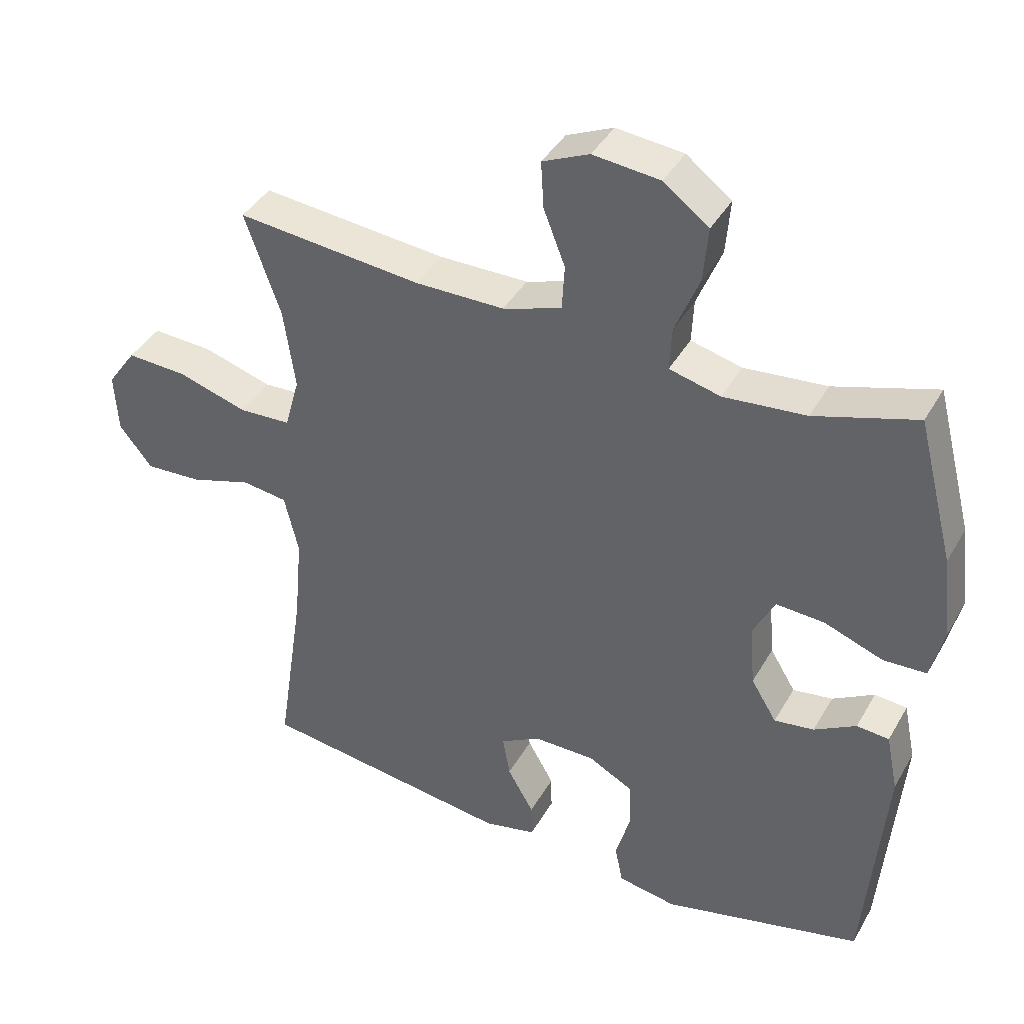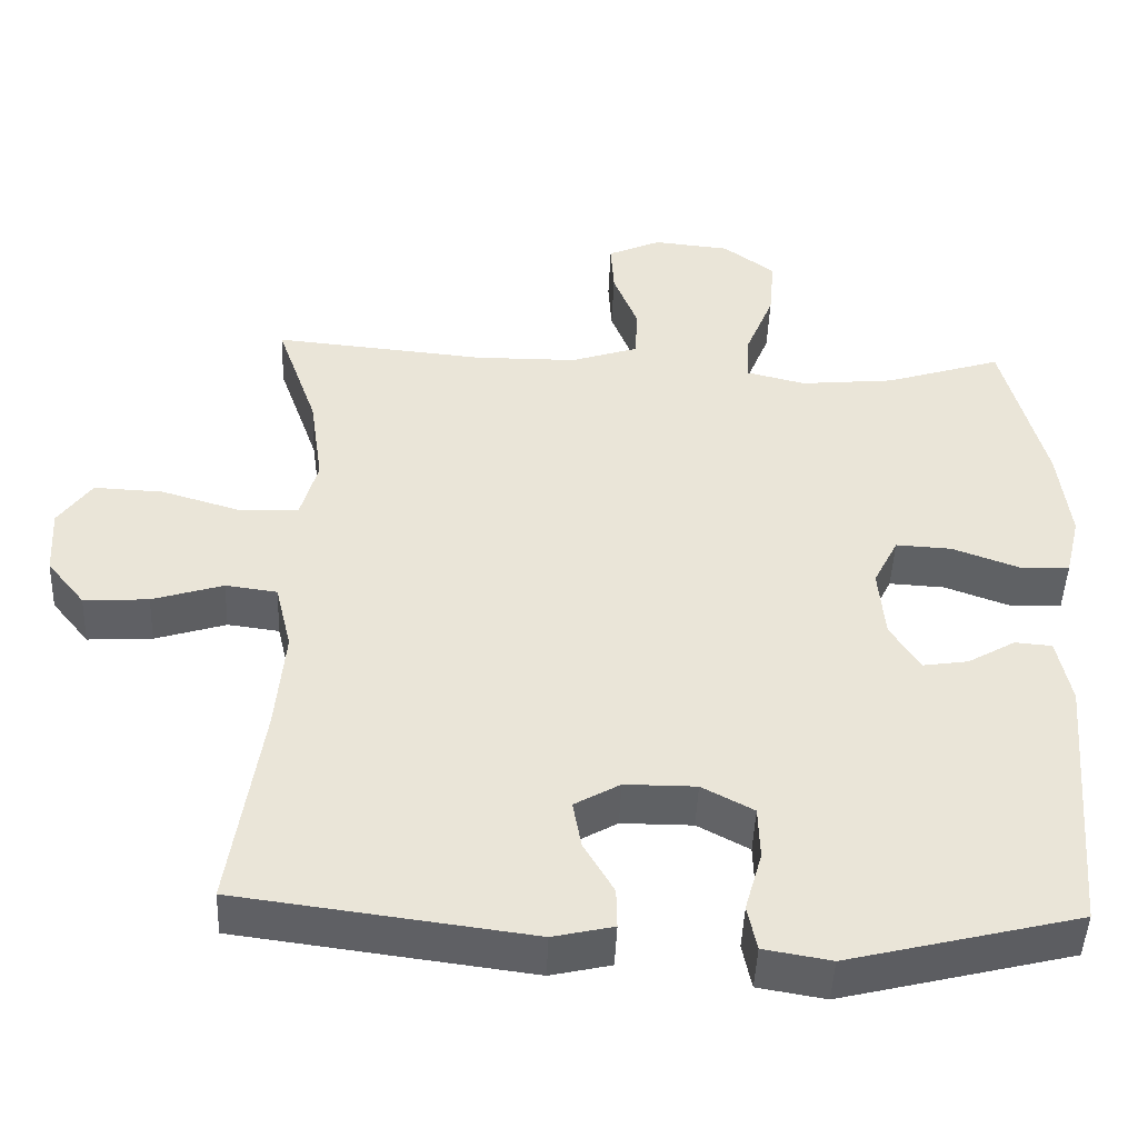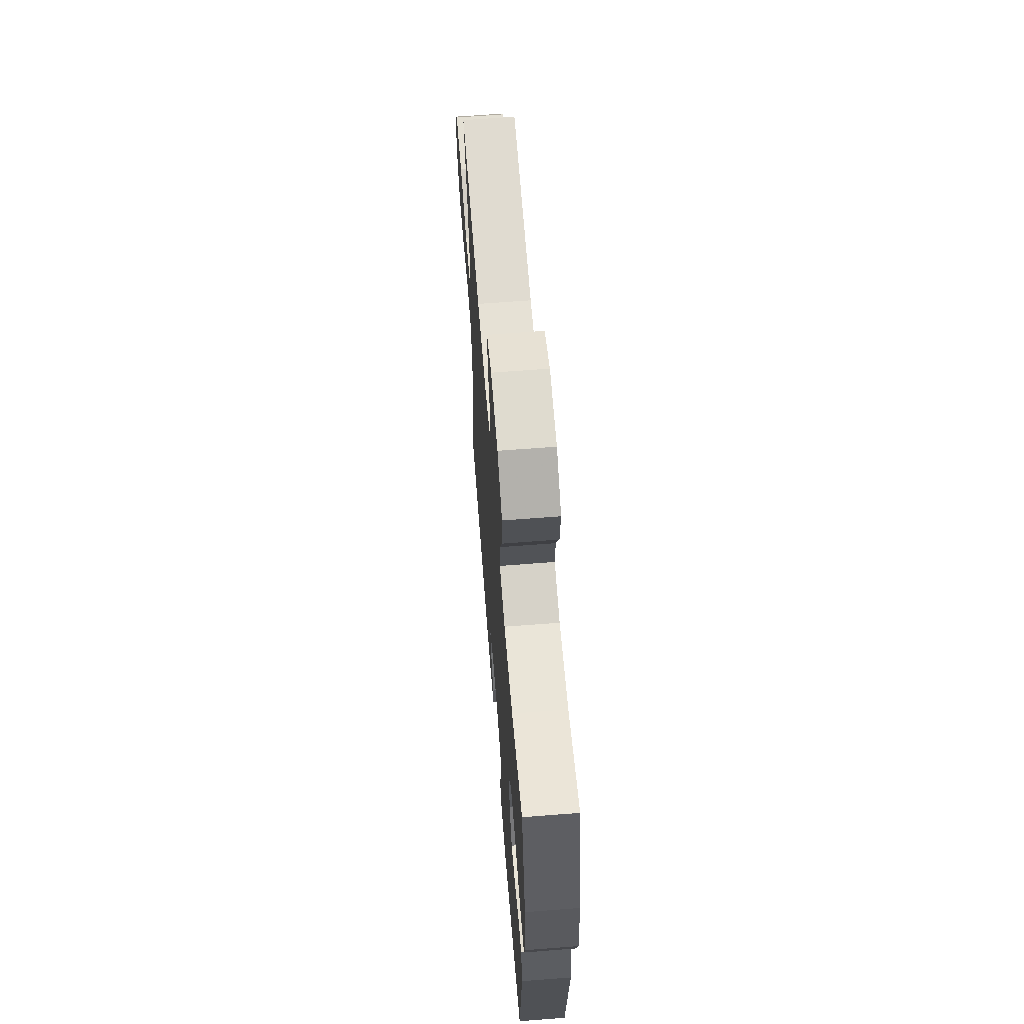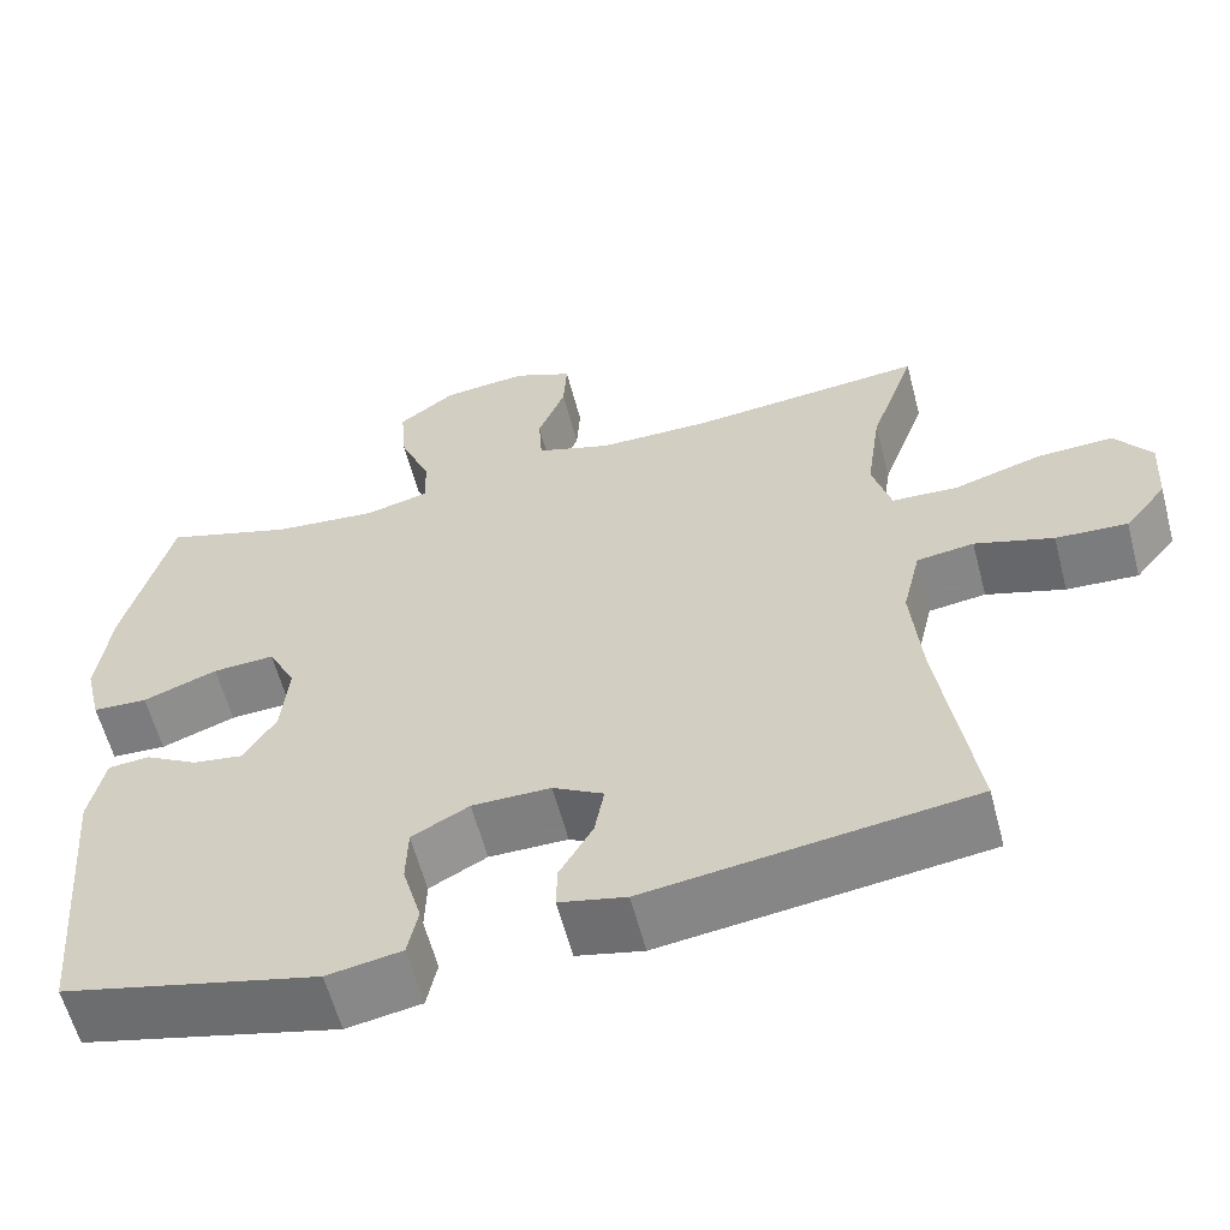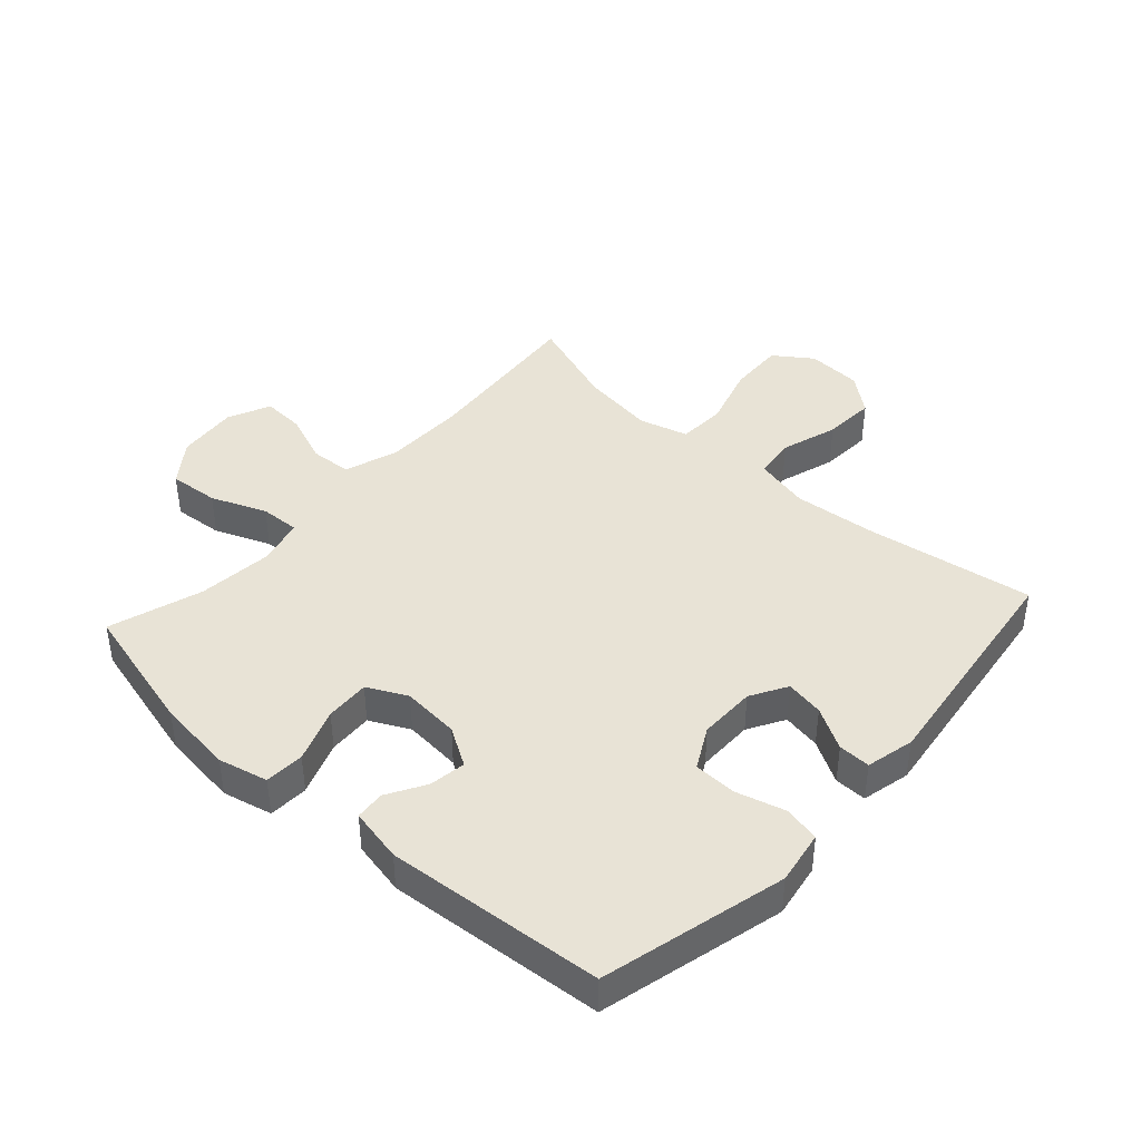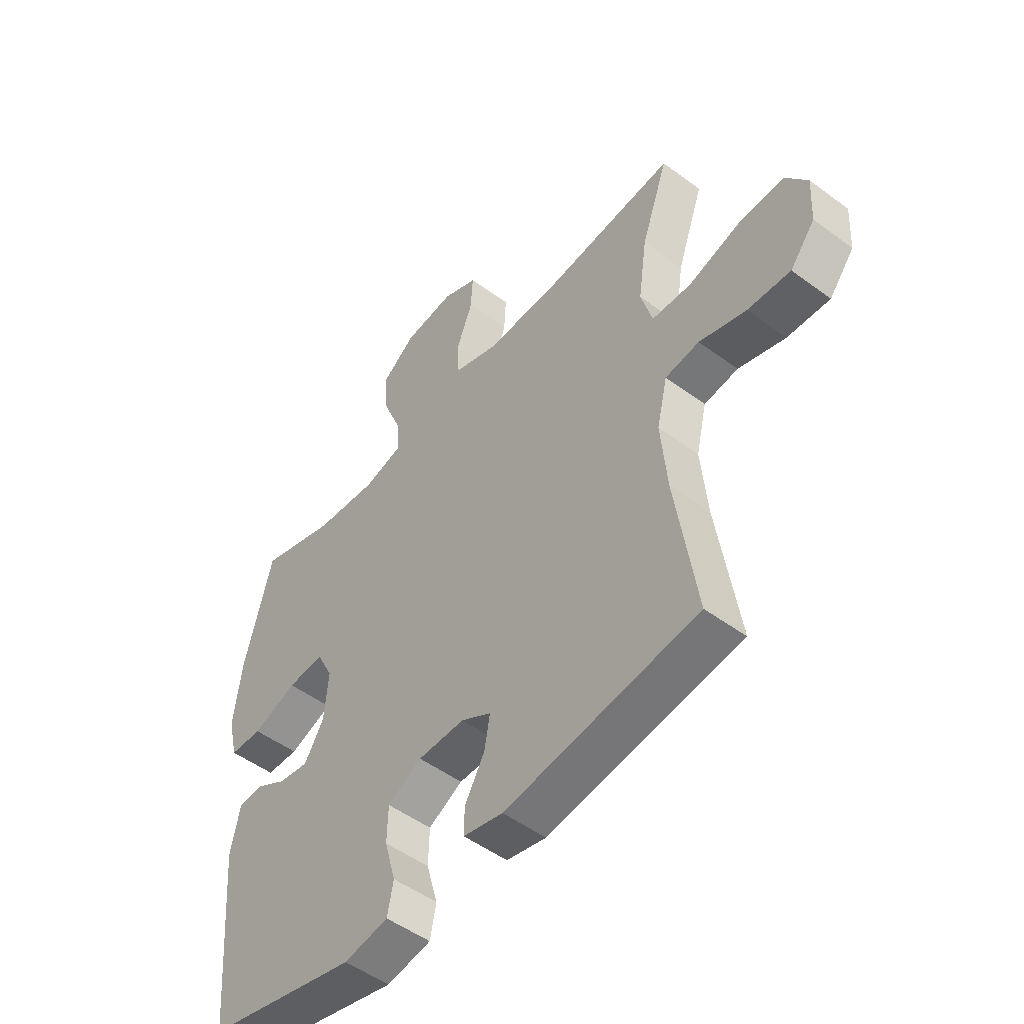
<metadata>
{"format":"obj","ext":"obj","renderer":"f3d","projection":"perspective","resolution":1024,"background":"white","views":[{"elev":40.4,"azim":27.3,"up":"+Z"},{"elev":-46.4,"azim":-2.3,"up":"+Z"},{"elev":64.7,"azim":85.5,"up":"+Z"},{"elev":-59.9,"azim":-165.3,"up":"+Z"},{"elev":41.7,"azim":132.1,"up":"+Y"},{"elev":-50.7,"azim":-129.0,"up":"+Z"}]}
</metadata>
<code>
v 0.5 0.07 -0.5
v 0.202 0.07 -0.574
v 0.115 0.07 -0.559
v 0.103 0.07 -0.5
v 0.125 0.07 -0.421
v 0.123 0.07 -0.352
v 0.056 0.07 -0.316
v -0.036 0.07 -0.316
v -0.095 0.07 -0.35
v -0.084 0.07 -0.412
v -0.045 0.07 -0.48
v -0.044 0.07 -0.532
v -0.122 0.07 -0.55
v -0.5 0.07 -0.5
v -0.459 0.07 -0.227
v -0.447 0.07 -0.094
v -0.468 0.07 -0.005
v -0.535 0.07 0.004
v -0.627 0.07 -0.025
v -0.711 0.07 -0.03
v -0.76 0.07 0.031
v -0.765 0.07 0.12
v -0.722 0.07 0.181
v -0.632 0.07 0.177
v -0.529 0.07 0.146
v -0.452 0.07 0.15
v -0.43 0.07 0.229
v -0.447 0.07 0.349
v -0.5 0.07 0.5
v -0.225 0.07 0.474
v -0.093 0.07 0.475
v -0.006 0.07 0.504
v -0.002 0.07 0.571
v -0.034 0.07 0.653
v -0.038 0.07 0.722
v 0.031 0.07 0.753
v 0.13 0.07 0.743
v 0.197 0.07 0.693
v 0.19 0.07 0.612
v 0.154 0.07 0.523
v 0.151 0.07 0.459
v 0.227 0.07 0.44
v 0.349 0.07 0.452
v 0.5 0.07 0.5
v 0.555 0.07 0.287
v 0.57 0.07 0.163
v 0.551 0.07 0.083
v 0.487 0.07 0.08
v 0.4 0.07 0.112
v 0.328 0.07 0.116
v 0.296 0.07 0.052
v 0.304 0.07 -0.041
v 0.342 0.07 -0.103
v 0.401 0.07 -0.094
v 0.463 0.07 -0.058
v 0.511 0.07 -0.062
v 0.529 0.07 -0.149
v 0.5 0 -0.5
v 0.202 0 -0.574
v 0.115 0 -0.559
v 0.103 0 -0.5
v 0.125 0 -0.421
v 0.123 0 -0.352
v 0.056 0 -0.316
v -0.036 0 -0.316
v -0.095 0 -0.35
v -0.084 0 -0.412
v -0.045 0 -0.48
v -0.044 0 -0.532
v -0.122 0 -0.55
v -0.5 0 -0.5
v -0.459 0 -0.227
v -0.447 0 -0.094
v -0.468 0 -0.005
v -0.535 0 0.004
v -0.627 0 -0.025
v -0.711 0 -0.03
v -0.76 0 0.031
v -0.765 0 0.12
v -0.722 0 0.181
v -0.632 0 0.177
v -0.529 0 0.146
v -0.452 0 0.15
v -0.43 0 0.229
v -0.447 0 0.349
v -0.5 0 0.5
v -0.225 0 0.474
v -0.093 0 0.475
v -0.006 0 0.504
v -0.002 0 0.571
v -0.034 0 0.653
v -0.038 0 0.722
v 0.031 0 0.753
v 0.13 0 0.743
v 0.197 0 0.693
v 0.19 0 0.612
v 0.154 0 0.523
v 0.151 0 0.459
v 0.227 0 0.44
v 0.349 0 0.452
v 0.5 0 0.5
v 0.555 0 0.287
v 0.57 0 0.163
v 0.551 0 0.083
v 0.487 0 0.08
v 0.4 0 0.112
v 0.328 0 0.116
v 0.296 0 0.052
v 0.304 0 -0.041
v 0.342 0 -0.103
v 0.401 0 -0.094
v 0.463 0 -0.058
v 0.511 0 -0.062
v 0.529 0 -0.149
f 54 55 56 57
f 53 54 57 1
f 52 53 1 2
f 51 52 2 3
f 46 47 48 49
f 46 49 50
f 43 44 45 46
f 42 43 46 50
f 41 42 50 51
f 37 38 39 40
f 37 40 41
f 36 37 41
f 33 34 35 36
f 32 33 36 41
f 31 32 41 51
f 28 29 30
f 27 28 30 31
f 26 27 31 51
f 22 23 24 25
f 18 19 20 21
f 18 21 22 25
f 12 13 14 15
f 10 11 12 15
f 9 10 15 16
f 8 9 16 17
f 51 3 4 5
f 51 5 6
f 26 51 6 7
f 17 18 25 26
f 7 8 17 26
f 114 113 112 111
f 58 114 111 110
f 59 58 110 109
f 60 59 109 108
f 106 105 104 103
f 107 106 103
f 103 102 101 100
f 107 103 100 99
f 108 107 99 98
f 97 96 95 94
f 98 97 94
f 98 94 93
f 93 92 91 90
f 98 93 90 89
f 108 98 89 88
f 87 86 85
f 88 87 85 84
f 108 88 84 83
f 82 81 80 79
f 78 77 76 75
f 82 79 78 75
f 72 71 70 69
f 72 69 68 67
f 73 72 67 66
f 74 73 66 65
f 62 61 60 108
f 63 62 108
f 64 63 108 83
f 83 82 75 74
f 83 74 65 64
f 1 58 59 2
f 2 59 60 3
f 3 60 61 4
f 4 61 62 5
f 5 62 63 6
f 6 63 64 7
f 7 64 65 8
f 8 65 66 9
f 9 66 67 10
f 10 67 68 11
f 11 68 69 12
f 12 69 70 13
f 13 70 71 14
f 14 71 72 15
f 15 72 73 16
f 16 73 74 17
f 17 74 75 18
f 18 75 76 19
f 19 76 77 20
f 20 77 78 21
f 21 78 79 22
f 22 79 80 23
f 23 80 81 24
f 24 81 82 25
f 25 82 83 26
f 26 83 84 27
f 27 84 85 28
f 28 85 86 29
f 29 86 87 30
f 30 87 88 31
f 31 88 89 32
f 32 89 90 33
f 33 90 91 34
f 34 91 92 35
f 35 92 93 36
f 36 93 94 37
f 37 94 95 38
f 38 95 96 39
f 39 96 97 40
f 40 97 98 41
f 41 98 99 42
f 42 99 100 43
f 43 100 101 44
f 44 101 102 45
f 45 102 103 46
f 46 103 104 47
f 47 104 105 48
f 48 105 106 49
f 49 106 107 50
f 50 107 108 51
f 51 108 109 52
f 52 109 110 53
f 53 110 111 54
f 54 111 112 55
f 55 112 113 56
f 56 113 114 57
f 57 114 58 1

</code>
